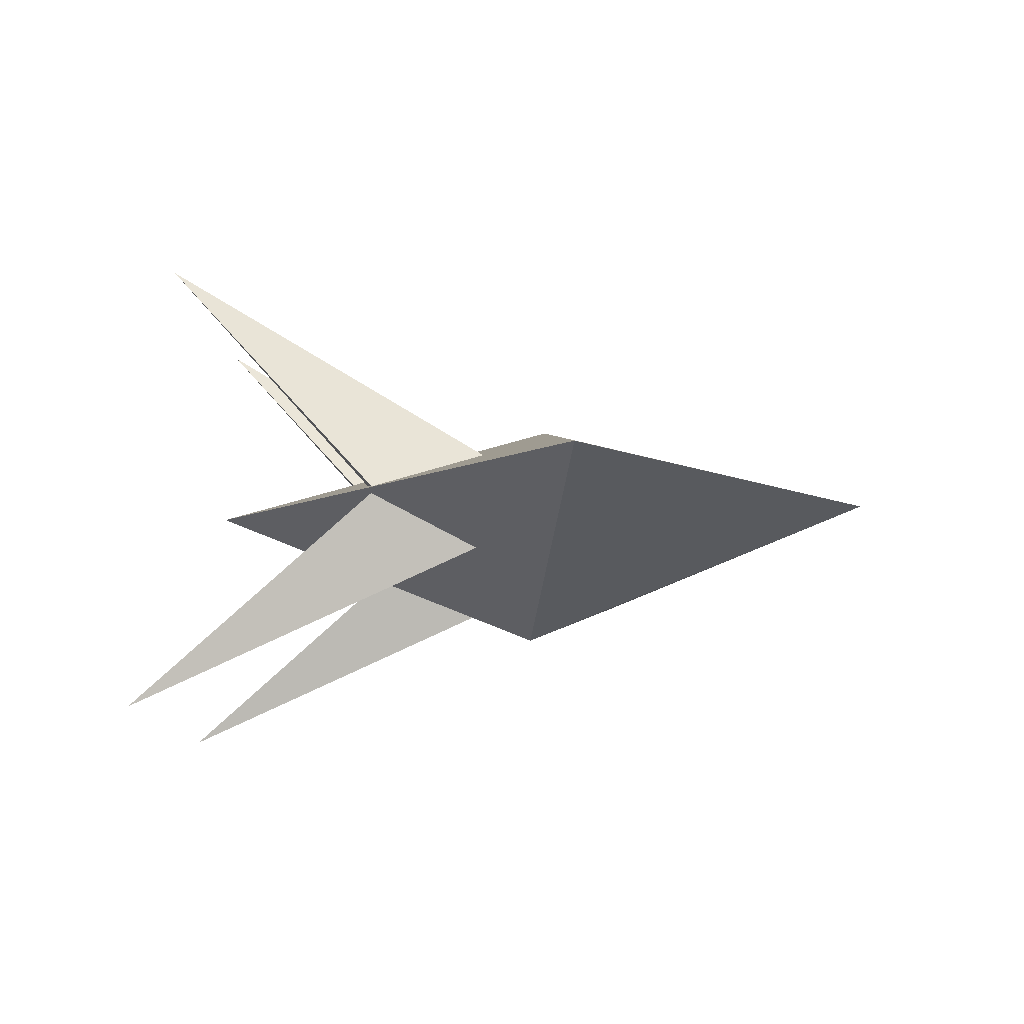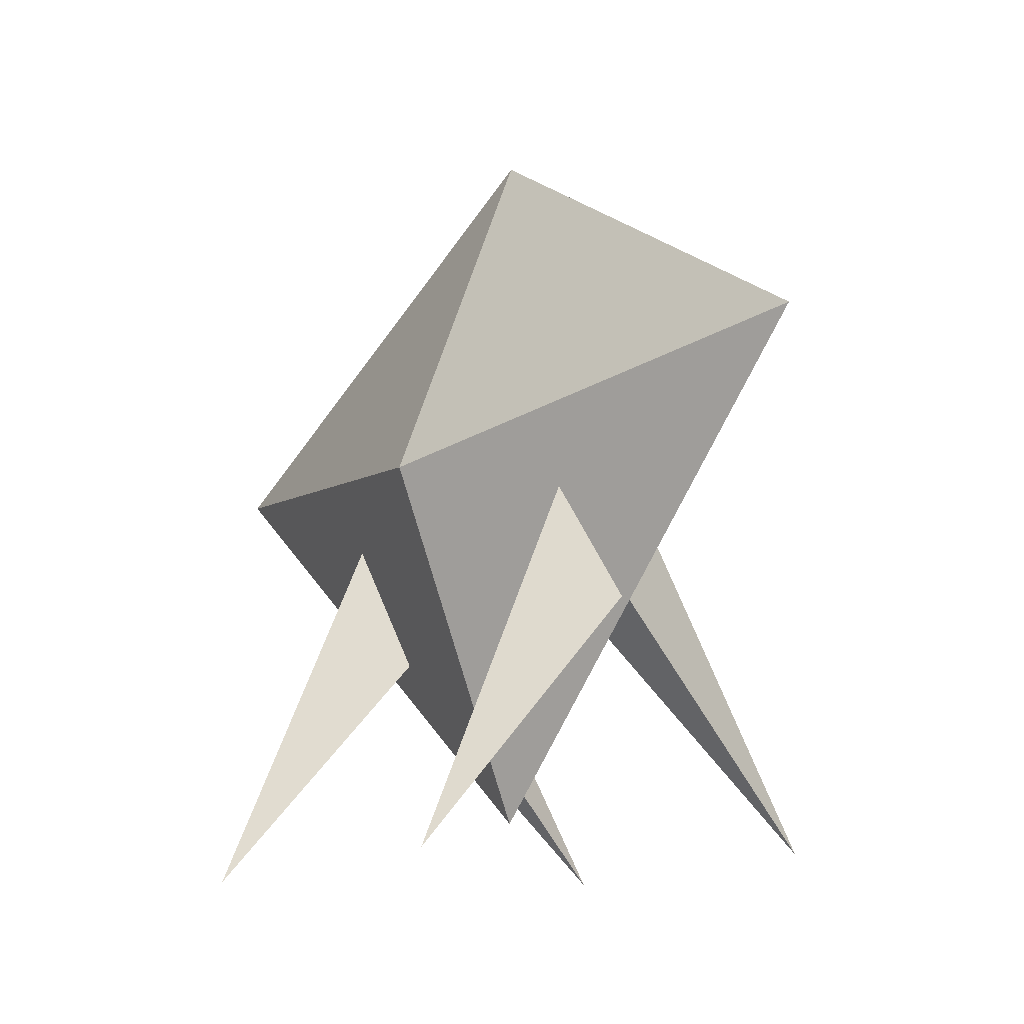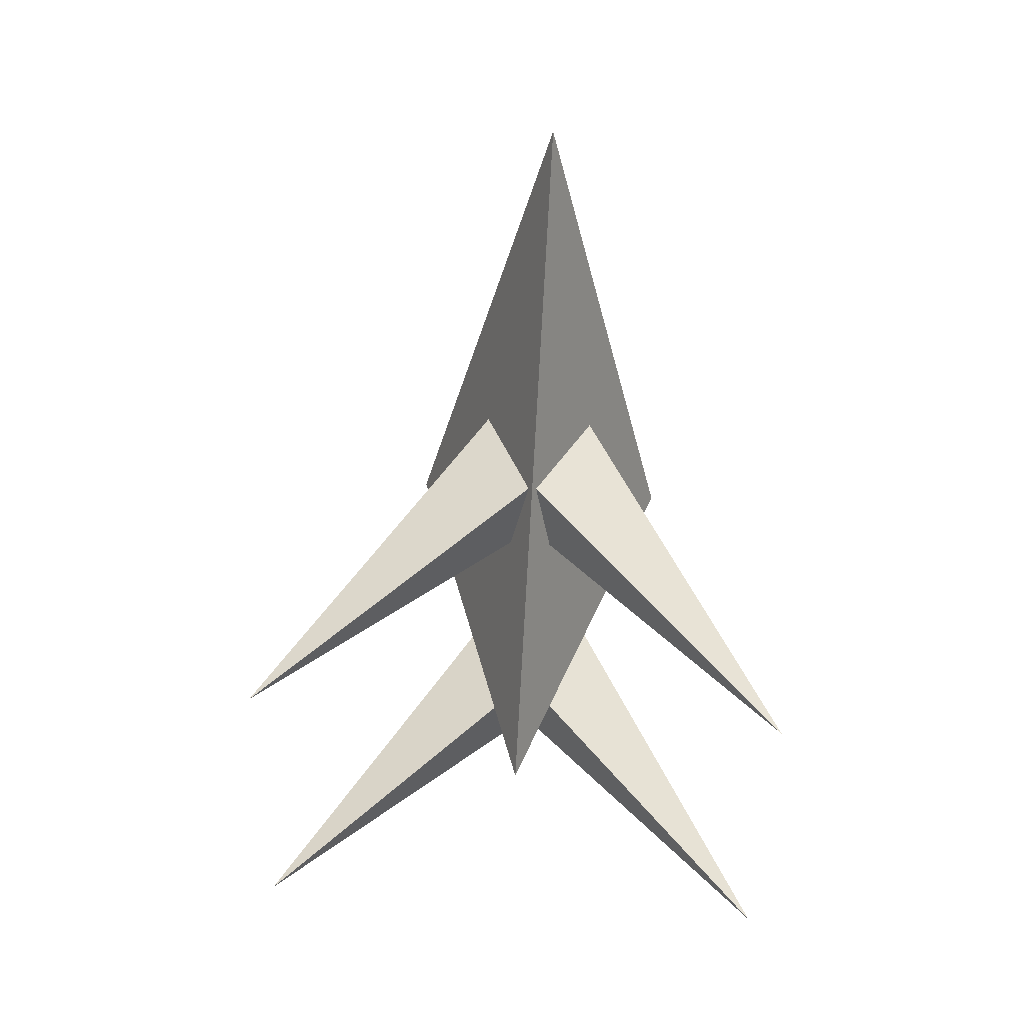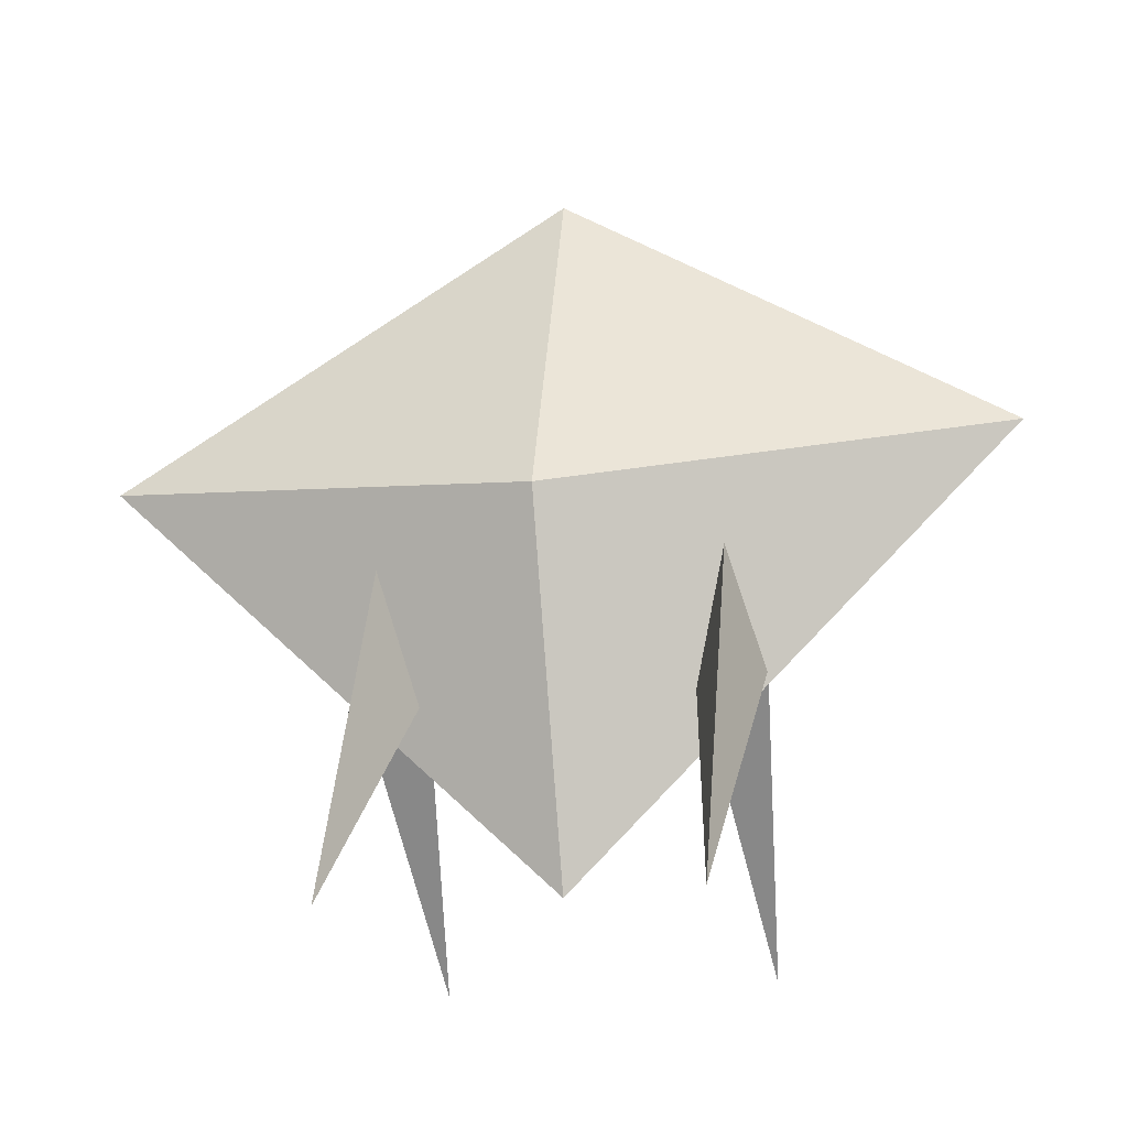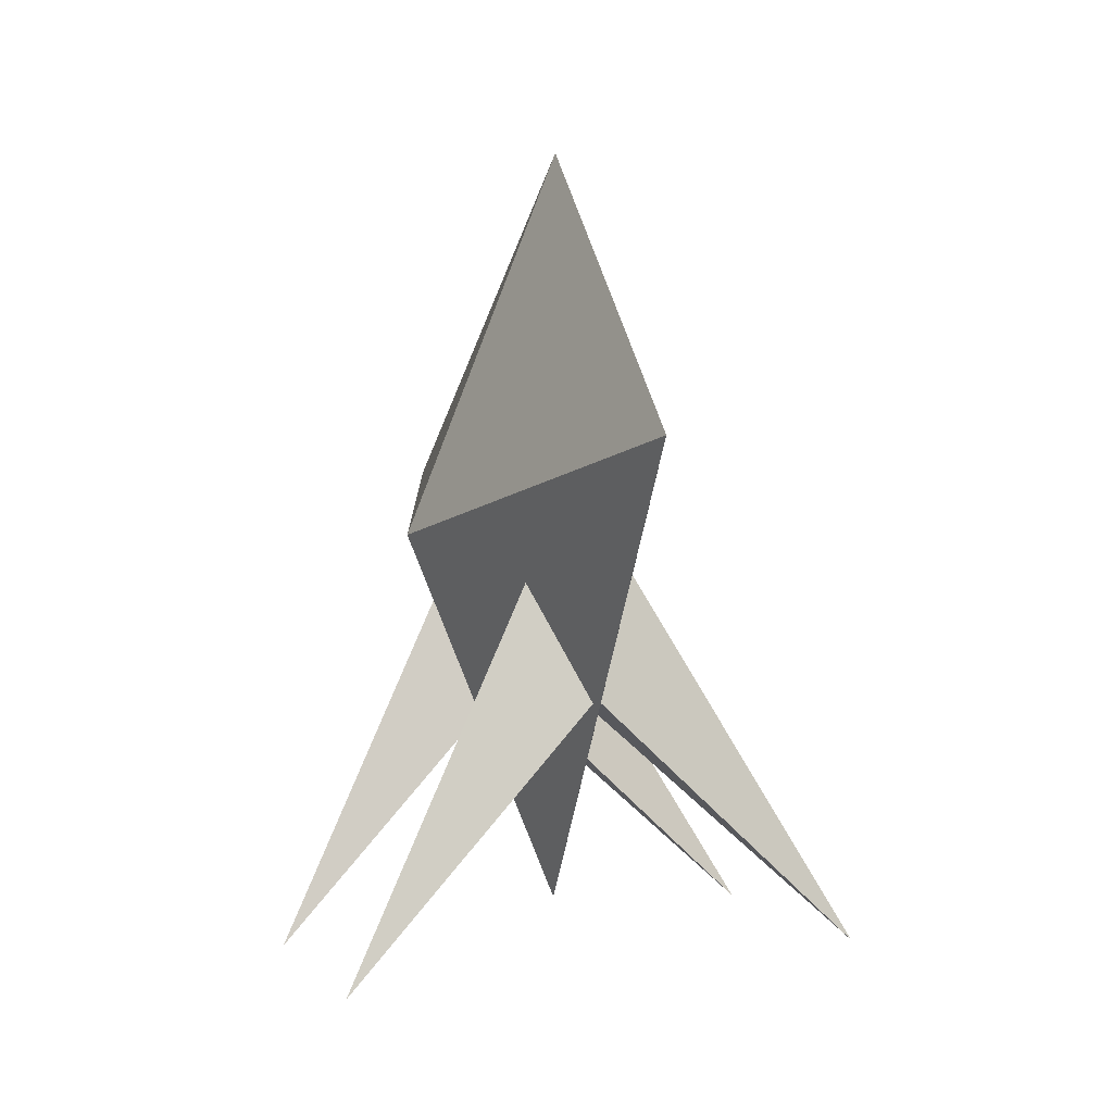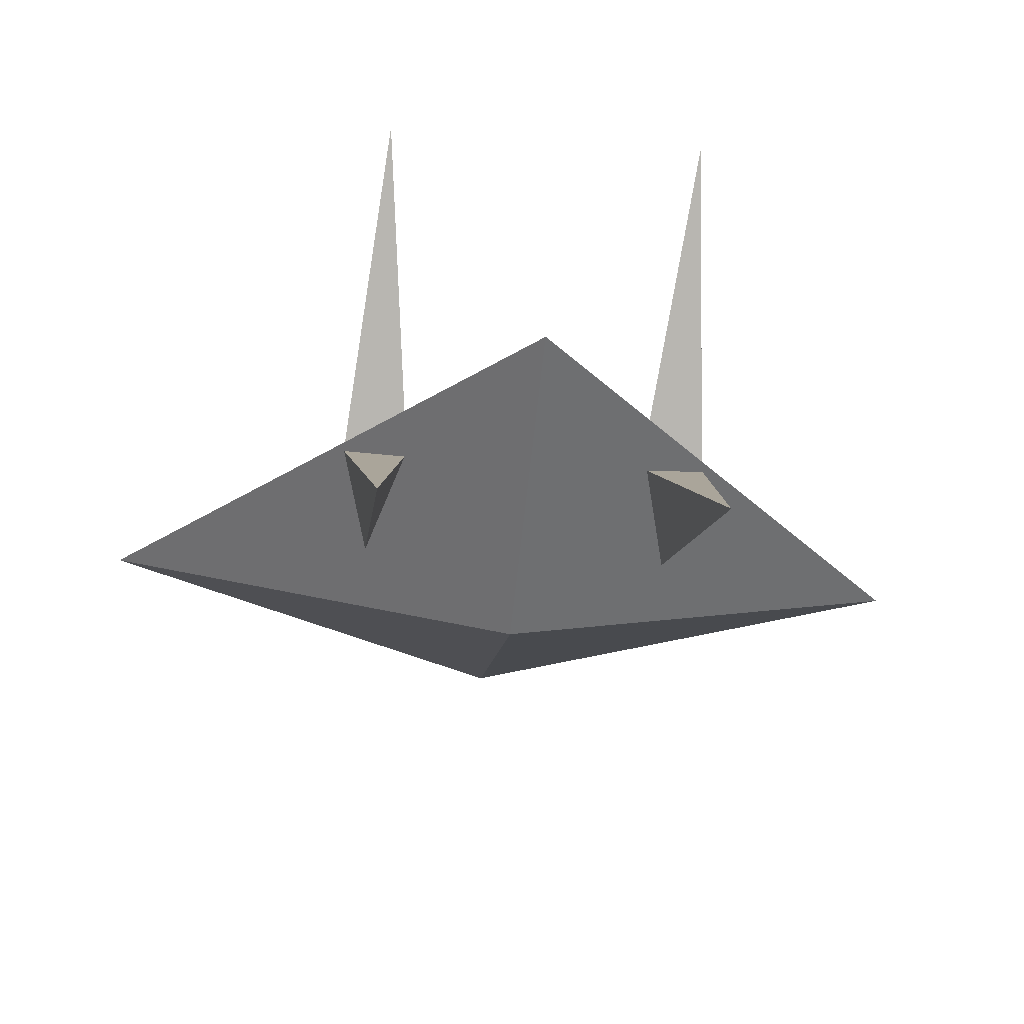
<metadata>
{"format":"obj","ext":"obj","renderer":"f3d","projection":"perspective","resolution":1024,"background":"white","views":[{"elev":-12.7,"azim":-85.1,"up":"+Y"},{"elev":-16.0,"azim":50.8,"up":"+Z"},{"elev":-39.6,"azim":-90.7,"up":"+Z"},{"elev":-22.8,"azim":11.4,"up":"+Z"},{"elev":-0.1,"azim":74.3,"up":"+Z"},{"elev":-33.1,"azim":174.1,"up":"+Y"}]}
</metadata>
<code>
o ShapeIndexedFaceSet.049
v -1.77 -0.06315 0.6993
v -4e-06 -0.5231 0.3963
v -1.9e-05 0.06435 1.881
v -1.77 -0.06315 0.6993
v -2e-06 0.4346 0.4636
v 1.3e-05 0.05666 -1.006
v -4e-06 -0.5231 0.3963
v 1.77 -0.06315 0.6993
v -1.9e-05 0.06435 1.881
v -4e-06 -0.5231 0.3963
v -1.77 -0.06315 0.6993
v 1.3e-05 0.05666 -1.006
v -2e-06 0.4346 0.4636
v 1.77 -0.06315 0.6993
v 1.3e-05 0.05666 -1.006
v 1.77 -0.06315 0.6993
v -4e-06 -0.5231 0.3963
v 1.3e-05 0.05666 -1.006
v 0.66 -0.05685 0.6095
v 0.66 1.027 -1.119
v 0.51 -9.2e-05 -0.1985
v -0.51 -9.2e-05 -0.1985
v -0.66 -0.8884 -1.253
v -0.78 -9.2e-05 -0.1985
v 0.66 -0.05685 0.6095
v 0.51 -9.2e-05 -0.1985
v 0.66 -0.8884 -1.253
v 0.66 -0.05685 0.6095
v 0.66 -0.8884 -1.253
v 0.78 -9.3e-05 -0.1985
v -0.51 -9.2e-05 -0.1985
v -0.78 -9.2e-05 -0.1985
v -0.66 1.027 -1.119
v 0.66 -0.05685 0.6095
v 0.78 -9.3e-05 -0.1985
v 0.66 1.027 -1.119
v -0.78 -9.2e-05 -0.1985
v -0.66 -0.8884 -1.253
v -0.66 -0.05685 0.6095
v 0.66 1.027 -1.119
v 0.78 -9.3e-05 -0.1985
v 0.51 -9.2e-05 -0.1985
v -0.66 1.027 -1.119
v -0.78 -9.2e-05 -0.1985
v -0.66 -0.05685 0.6095
v -0.66 -0.8884 -1.253
v -0.51 -9.2e-05 -0.1985
v -0.66 -0.05685 0.6095
v -0.51 -9.2e-05 -0.1985
v -0.66 1.027 -1.119
v -0.66 -0.05685 0.6095
v 0.78 -9.3e-05 -0.1985
v 0.66 -0.8884 -1.253
v 0.51 -9.2e-05 -0.1985
v -2e-06 0.4346 0.4636
v -1.77 -0.06315 0.6993
v -1.9e-05 0.06435 1.881
v 1.77 -0.06315 0.6993
v -2e-06 0.4346 0.4636
v -1.9e-05 0.06435 1.881
f 19 20 21
f 22 23 24
f 25 26 27
f 28 29 30
f 31 32 33
f 34 35 36
f 37 38 39
f 40 41 42
f 43 44 45
f 46 47 48
f 49 50 51
f 52 53 54
f 1 2 3
f 4 5 6
f 7 8 9
f 10 11 12
f 13 14 15
f 16 17 18
f 55 56 57
f 58 59 60

</code>
